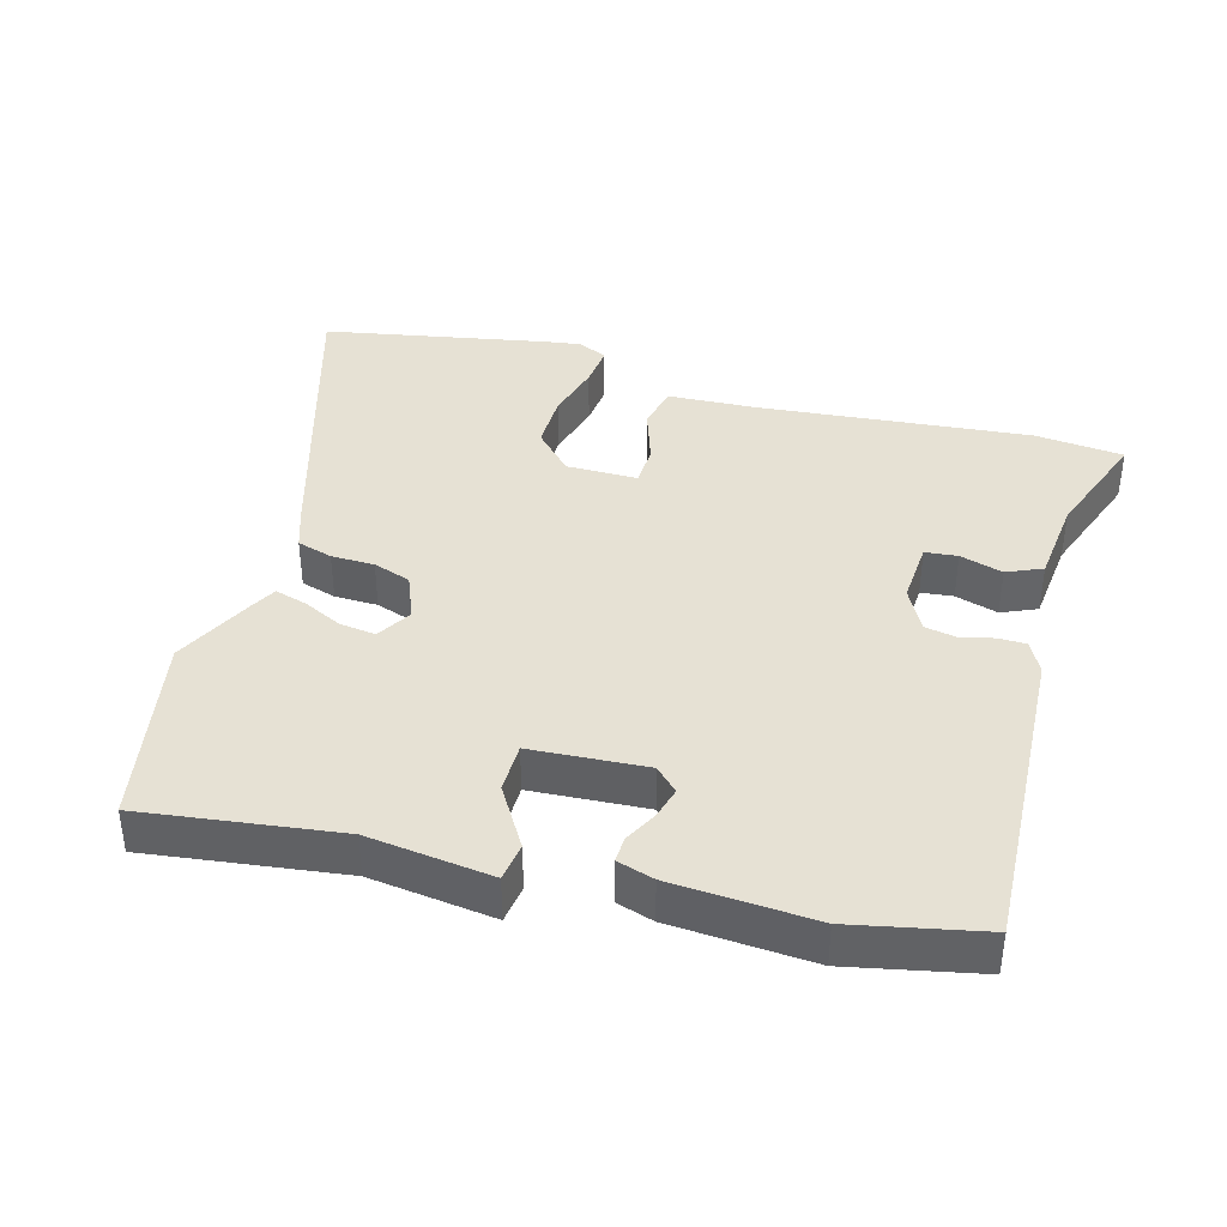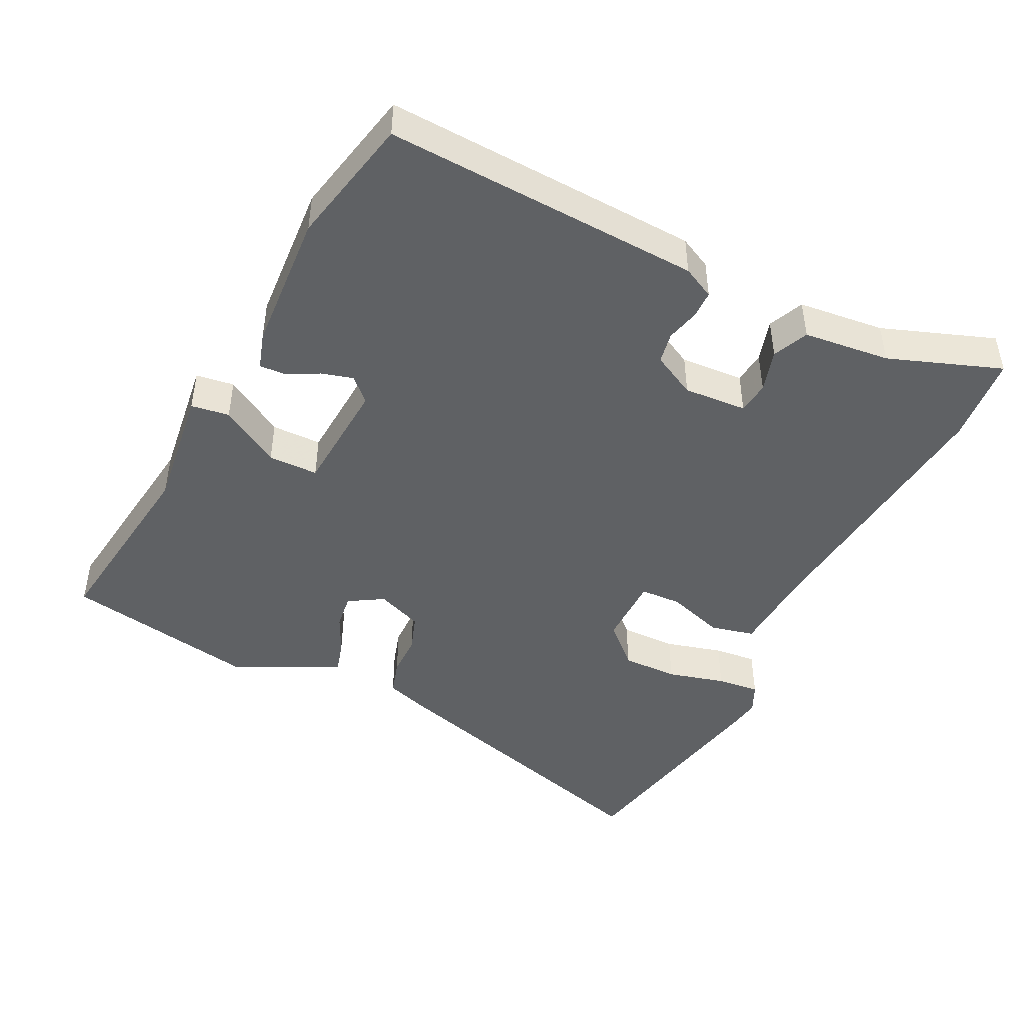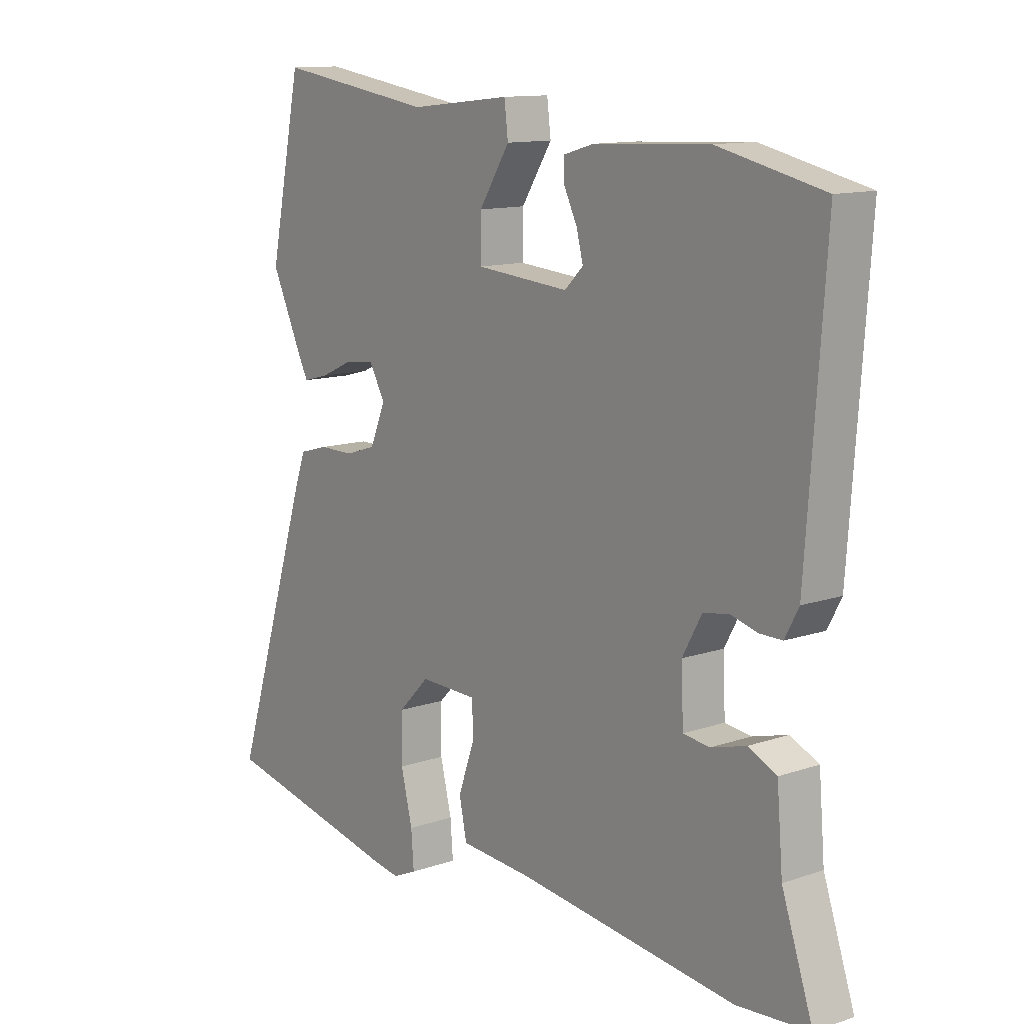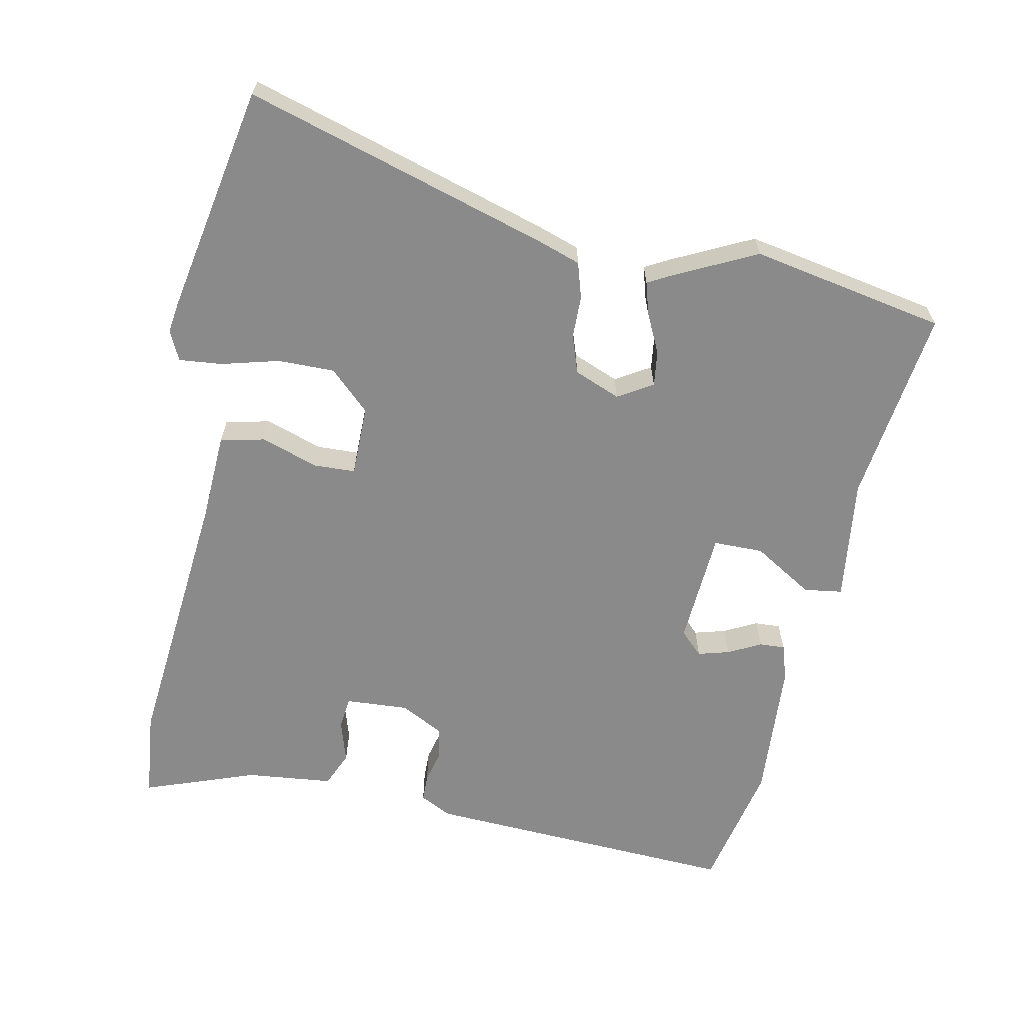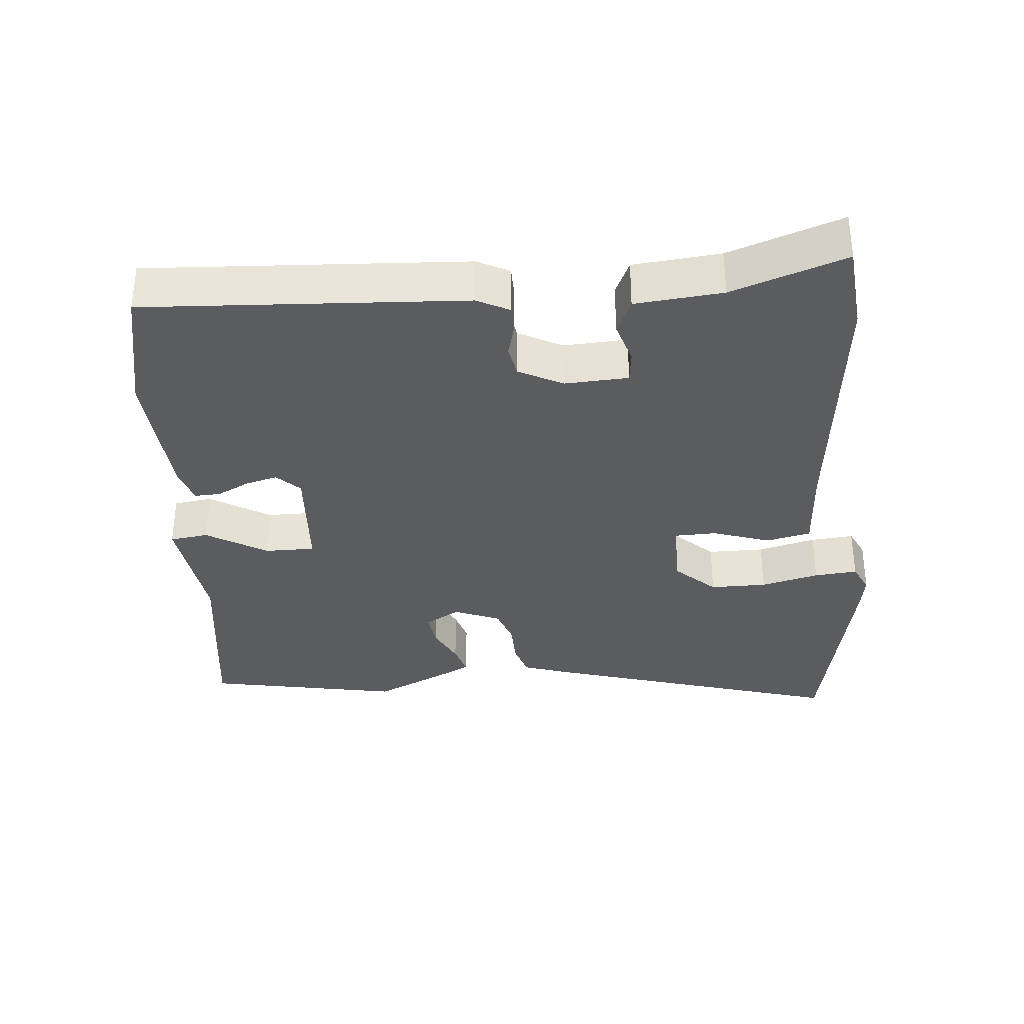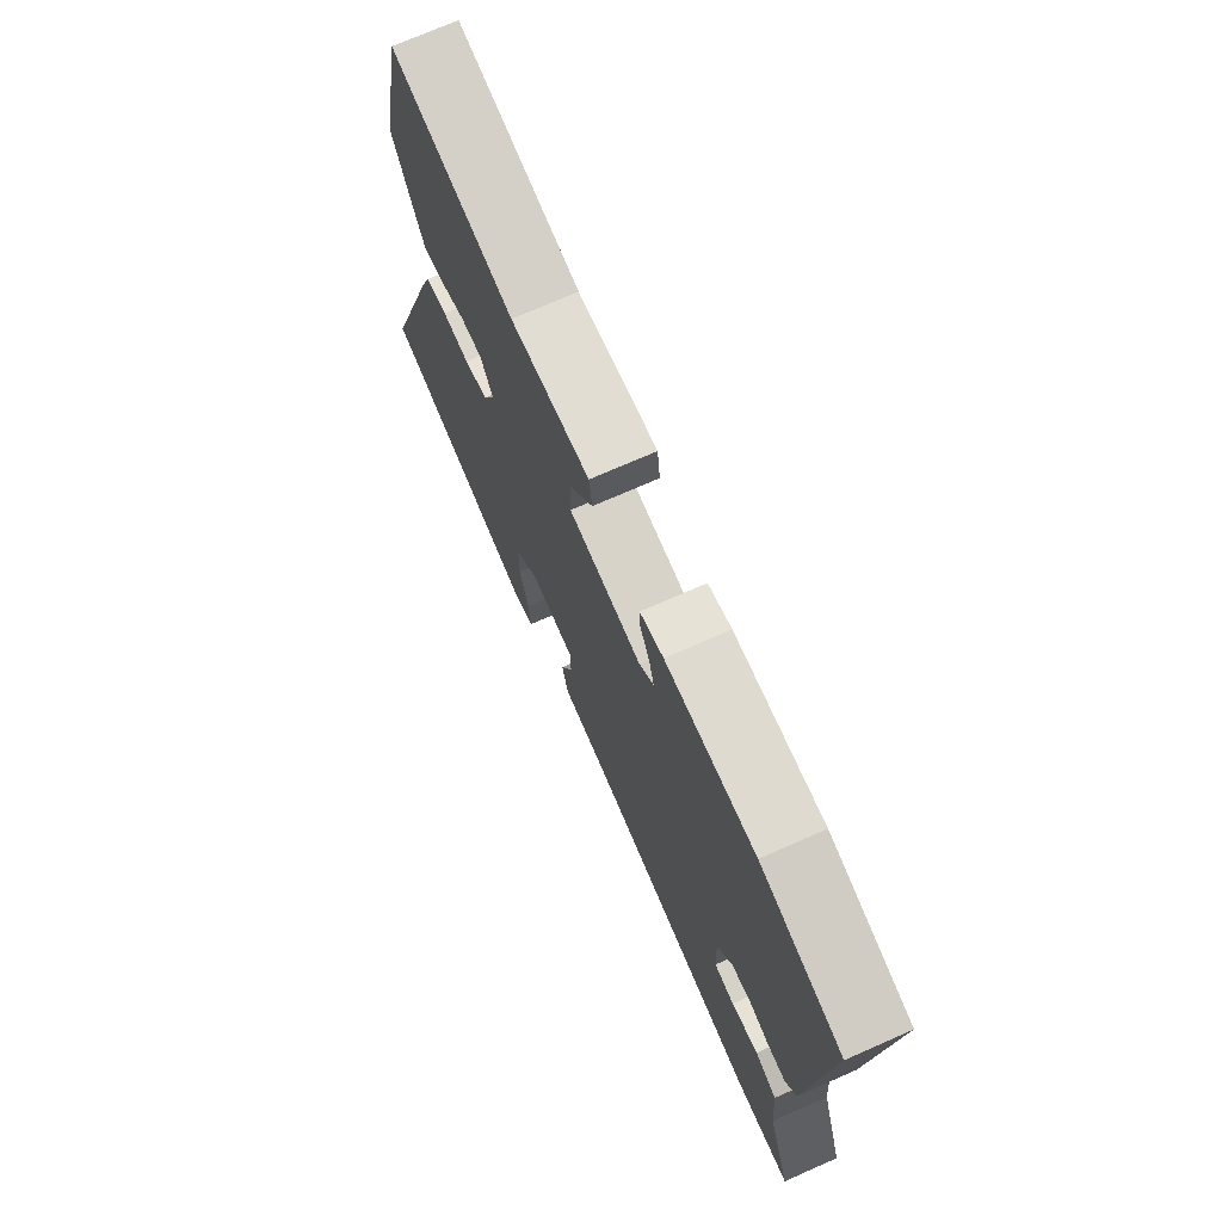
<metadata>
{"format":"obj","ext":"obj","renderer":"f3d","projection":"perspective","resolution":1024,"background":"white","views":[{"elev":39.0,"azim":16.8,"up":"+Y"},{"elev":-45.4,"azim":64.8,"up":"+Y"},{"elev":12.3,"azim":51.4,"up":"+Z"},{"elev":-63.6,"azim":-100.4,"up":"+Y"},{"elev":-33.9,"azim":95.8,"up":"+Y"},{"elev":72.9,"azim":66.3,"up":"+Z"}]}
</metadata>
<code>
v -0.541 0.07 0.305
v -0.481 0.07 0.592
v -0.191 0.07 0.548
v -0.006 0.07 0.568
v 0.001 0.07 0.511
v -0.055 0.07 0.423
v -0.056 0.07 0.349
v 0.115 0.07 0.335
v 0.149 0.07 0.368
v 0.137 0.07 0.415
v 0.113 0.07 0.464
v 0.112 0.07 0.502
v 0.167 0.07 0.518
v 0.377 0.07 0.528
v 0.569 0.07 0.484
v 0.536 0.07 0.015
v 0.511 0.07 -0.032
v 0.47 0.07 -0.032
v 0.421 0.07 -0.019
v 0.374 0.07 -0.027
v 0.339 0.07 -0.091
v 0.343 0.07 -0.185
v 0.391 0.07 -0.191
v 0.455 0.07 -0.173
v 0.507 0.07 -0.197
v 0.518 0.07 -0.326
v 0.575 0.07 -0.494
v 0.443 0.07 -0.505
v 0.04 0.07 -0.459
v -0.092 0.07 -0.45
v -0.106 0.07 -0.384
v -0.076 0.07 -0.3
v -0.077 0.07 -0.238
v -0.183 0.07 -0.236
v -0.24 0.07 -0.294
v -0.241 0.07 -0.378
v -0.22 0.07 -0.464
v -0.215 0.07 -0.528
v -0.259 0.07 -0.548
v -0.308 0.07 -0.54
v -0.644 0.07 -0.47
v -0.501 0.07 -0.023
v -0.478 0.07 0.041
v -0.425 0.07 0.056
v -0.361 0.07 0.056
v -0.305 0.07 0.074
v -0.276 0.07 0.142
v -0.306 0.07 0.194
v -0.359 0.07 0.188
v -0.418 0.07 0.161
v -0.466 0.07 0.148
v -0.485 0.07 0.185
v -0.541 0 0.305
v -0.481 0 0.592
v -0.191 0 0.548
v -0.006 0 0.568
v 0.001 0 0.511
v -0.055 0 0.423
v -0.056 0 0.349
v 0.115 0 0.335
v 0.149 0 0.368
v 0.137 0 0.415
v 0.113 0 0.464
v 0.112 0 0.502
v 0.167 0 0.518
v 0.377 0 0.528
v 0.569 0 0.484
v 0.536 0 0.015
v 0.511 0 -0.032
v 0.47 0 -0.032
v 0.421 0 -0.019
v 0.374 0 -0.027
v 0.339 0 -0.091
v 0.343 0 -0.185
v 0.391 0 -0.191
v 0.455 0 -0.173
v 0.507 0 -0.197
v 0.518 0 -0.326
v 0.575 0 -0.494
v 0.443 0 -0.505
v 0.04 0 -0.459
v -0.092 0 -0.45
v -0.106 0 -0.384
v -0.076 0 -0.3
v -0.077 0 -0.238
v -0.183 0 -0.236
v -0.24 0 -0.294
v -0.241 0 -0.378
v -0.22 0 -0.464
v -0.215 0 -0.528
v -0.259 0 -0.548
v -0.308 0 -0.54
v -0.644 0 -0.47
v -0.501 0 -0.023
v -0.478 0 0.041
v -0.425 0 0.056
v -0.361 0 0.056
v -0.305 0 0.074
v -0.276 0 0.142
v -0.306 0 0.194
v -0.359 0 0.188
v -0.418 0 0.161
v -0.466 0 0.148
v -0.485 0 0.185
f 49 50 51 52
f 48 49 52 1
f 42 43 44 45
f 42 45 46
f 41 42 46
f 40 41 46
f 39 40 46 47
f 36 37 38 39
f 35 36 39 47
f 29 30 31 32
f 29 32 33
f 26 27 28 29
f 26 29 33
f 23 24 25 26
f 22 23 26 33
f 21 22 33 34
f 16 17 18 19
f 16 19 20
f 15 16 20
f 10 11 12 13
f 9 10 13 14
f 8 9 14 15
f 3 4 5 6
f 3 6 7
f 48 1 2 3
f 47 48 3 7
f 34 35 47 7
f 8 15 20 21
f 7 8 21 34
f 104 103 102 101
f 53 104 101 100
f 97 96 95 94
f 98 97 94
f 98 94 93
f 98 93 92
f 99 98 92 91
f 91 90 89 88
f 99 91 88 87
f 84 83 82 81
f 85 84 81
f 81 80 79 78
f 85 81 78
f 78 77 76 75
f 85 78 75 74
f 86 85 74 73
f 71 70 69 68
f 72 71 68
f 72 68 67
f 65 64 63 62
f 66 65 62 61
f 67 66 61 60
f 58 57 56 55
f 59 58 55
f 55 54 53 100
f 59 55 100 99
f 59 99 87 86
f 73 72 67 60
f 86 73 60 59
f 1 53 54 2
f 2 54 55 3
f 3 55 56 4
f 4 56 57 5
f 5 57 58 6
f 6 58 59 7
f 7 59 60 8
f 8 60 61 9
f 9 61 62 10
f 10 62 63 11
f 11 63 64 12
f 12 64 65 13
f 13 65 66 14
f 14 66 67 15
f 15 67 68 16
f 16 68 69 17
f 17 69 70 18
f 18 70 71 19
f 19 71 72 20
f 20 72 73 21
f 21 73 74 22
f 22 74 75 23
f 23 75 76 24
f 24 76 77 25
f 25 77 78 26
f 26 78 79 27
f 27 79 80 28
f 28 80 81 29
f 29 81 82 30
f 30 82 83 31
f 31 83 84 32
f 32 84 85 33
f 33 85 86 34
f 34 86 87 35
f 35 87 88 36
f 36 88 89 37
f 37 89 90 38
f 38 90 91 39
f 39 91 92 40
f 40 92 93 41
f 41 93 94 42
f 42 94 95 43
f 43 95 96 44
f 44 96 97 45
f 45 97 98 46
f 46 98 99 47
f 47 99 100 48
f 48 100 101 49
f 49 101 102 50
f 50 102 103 51
f 51 103 104 52
f 52 104 53 1

</code>
